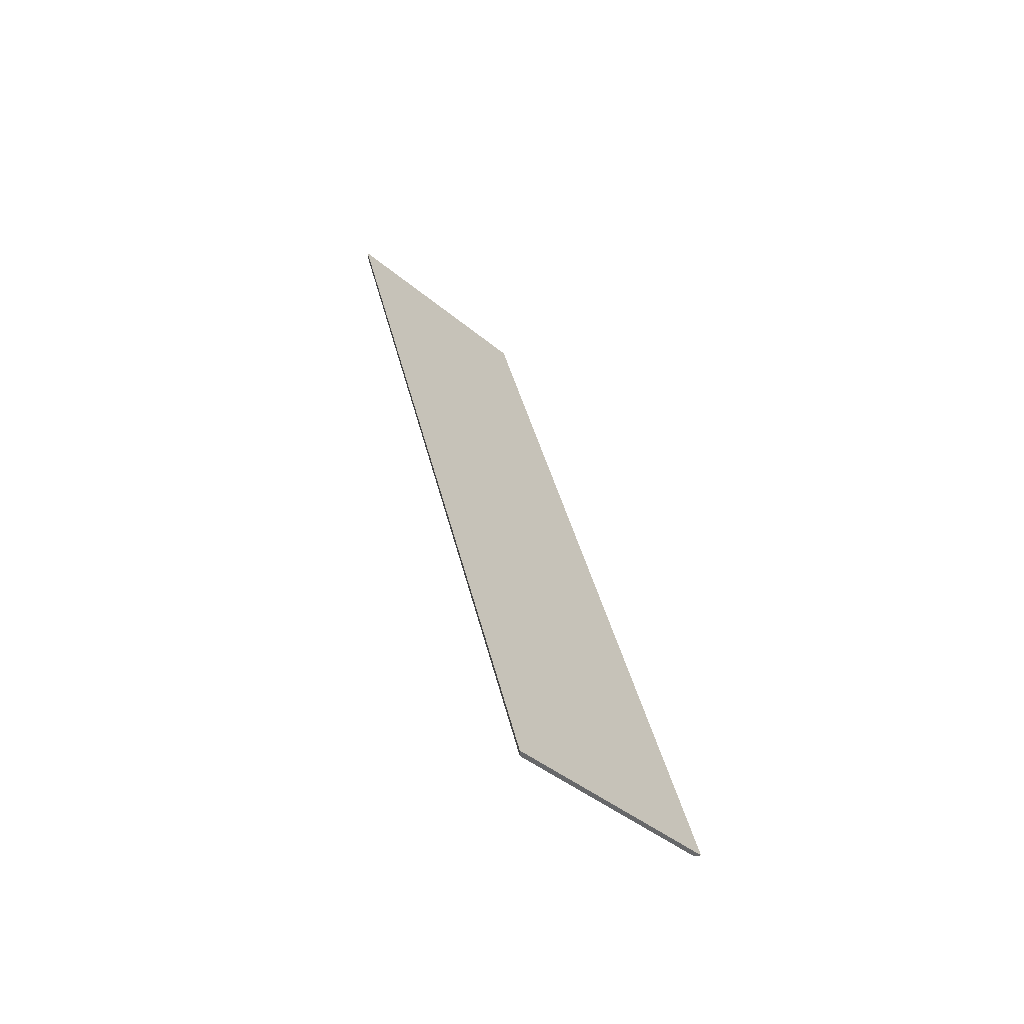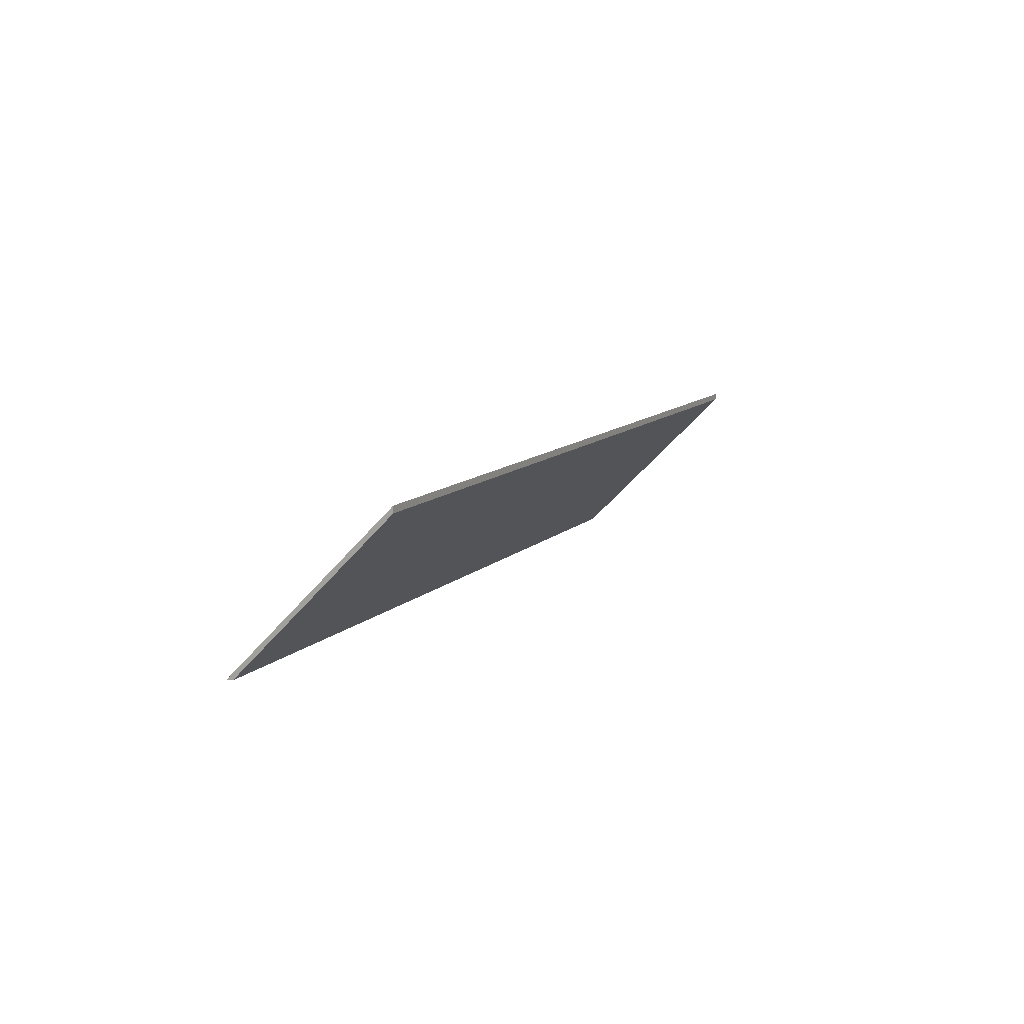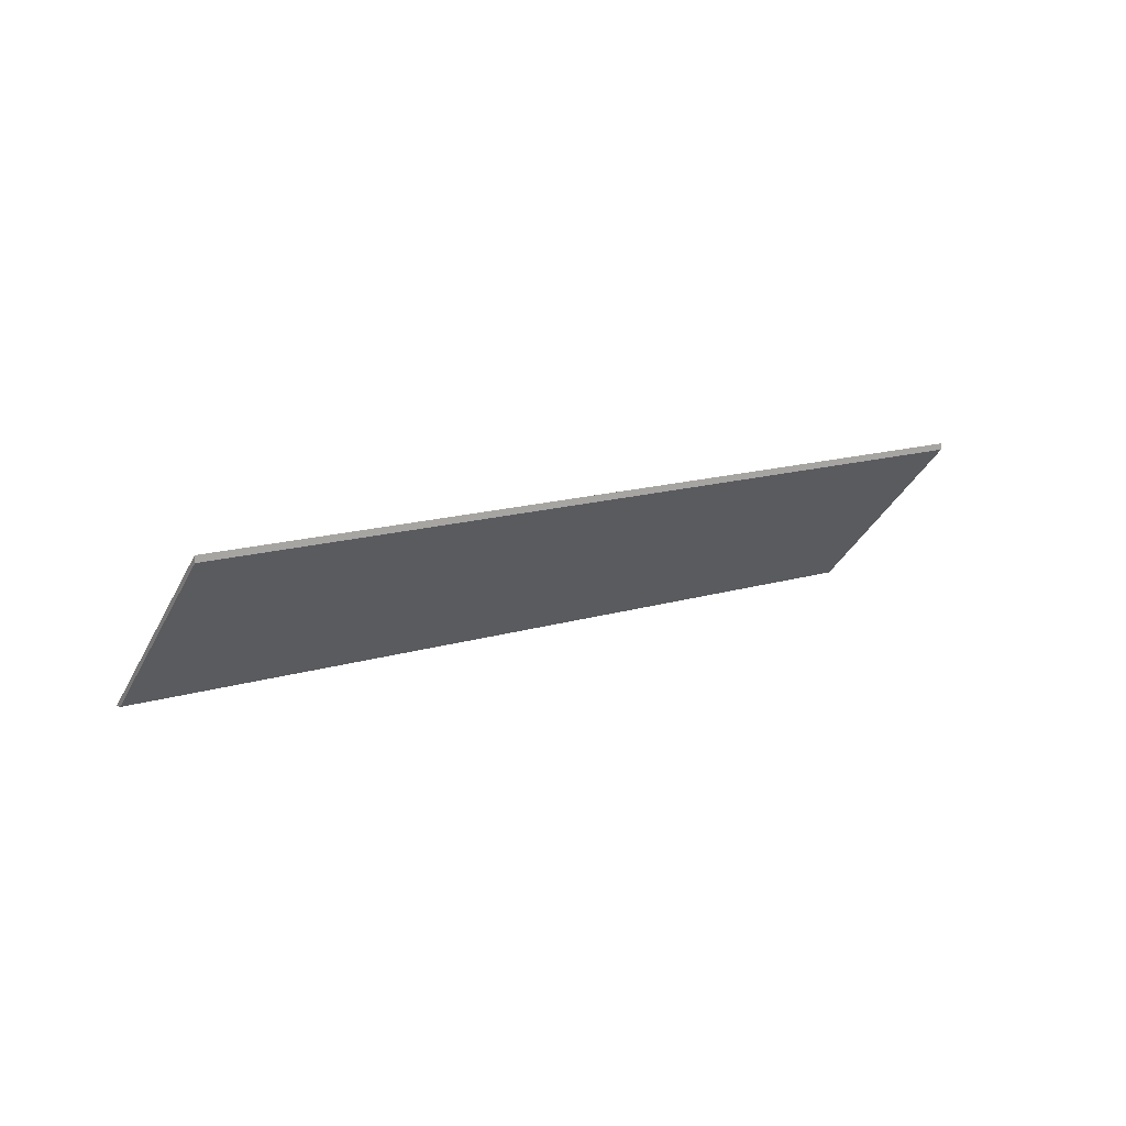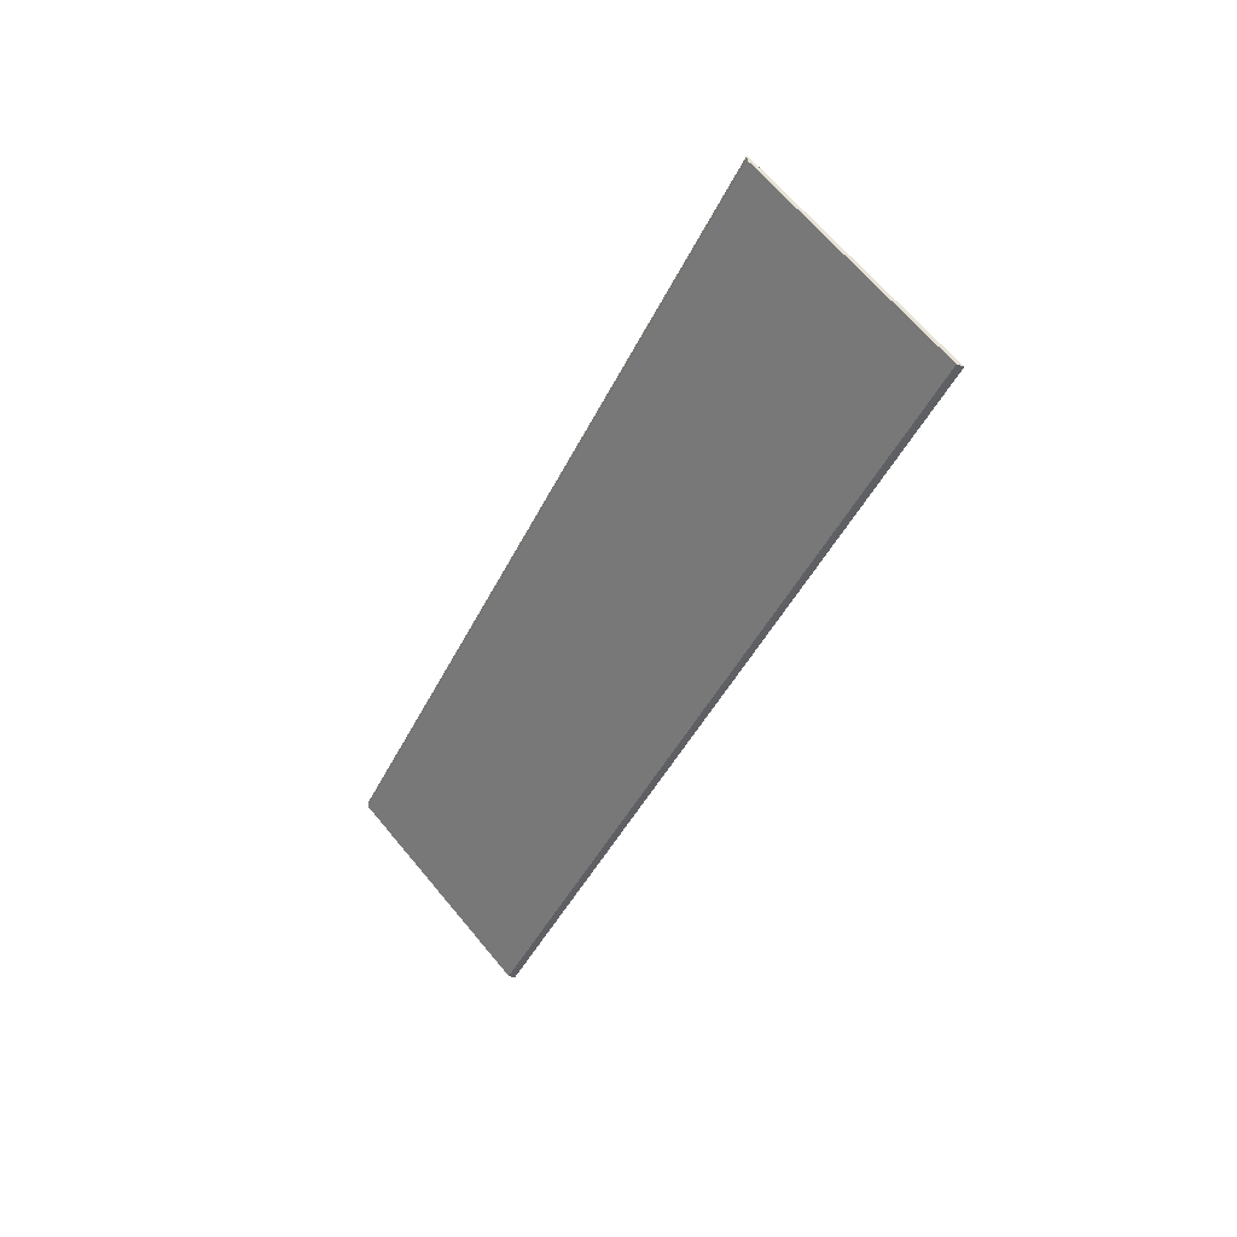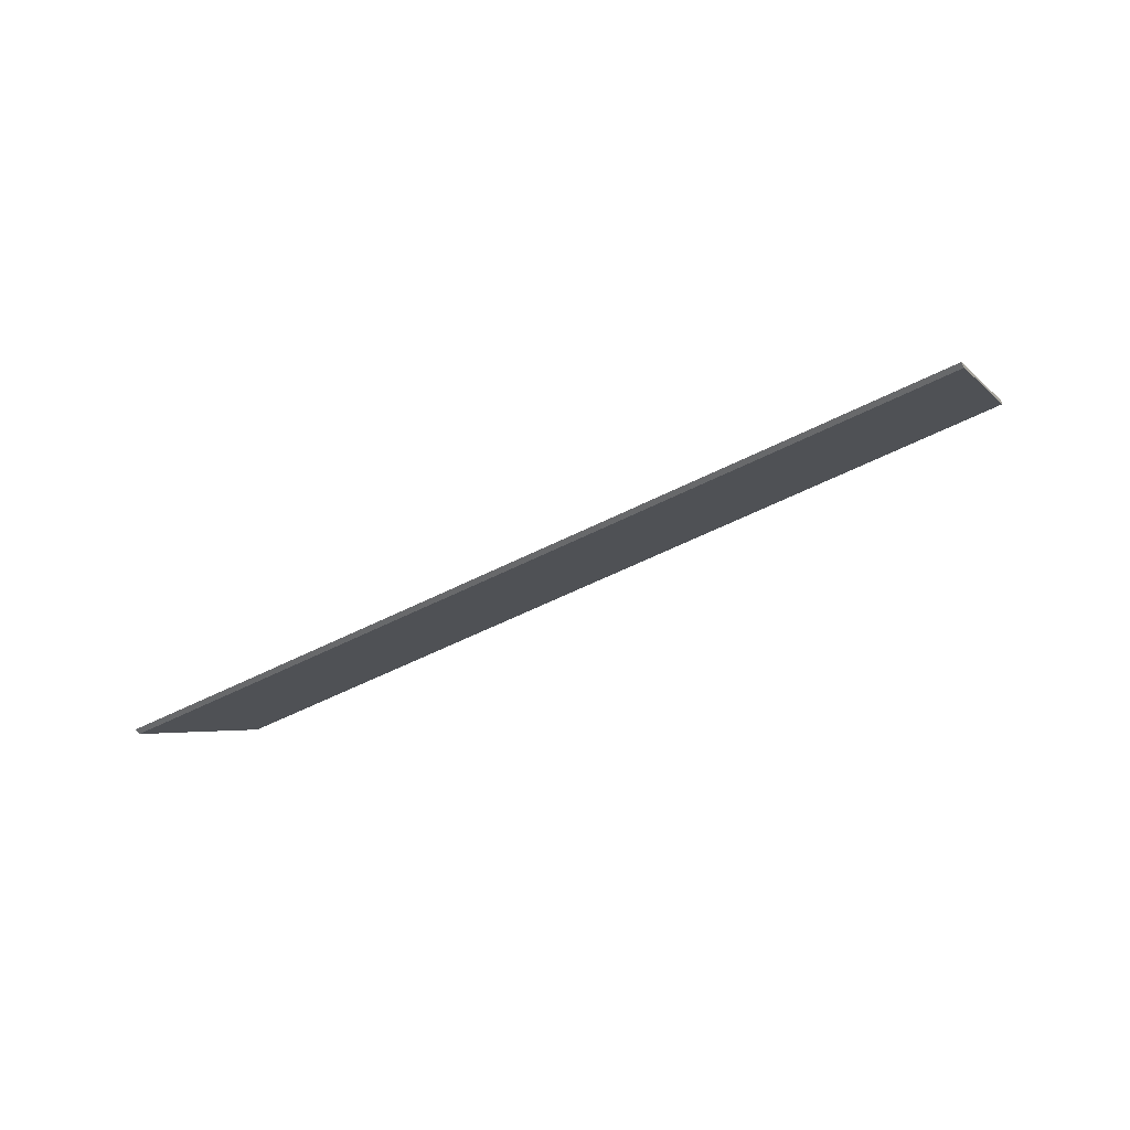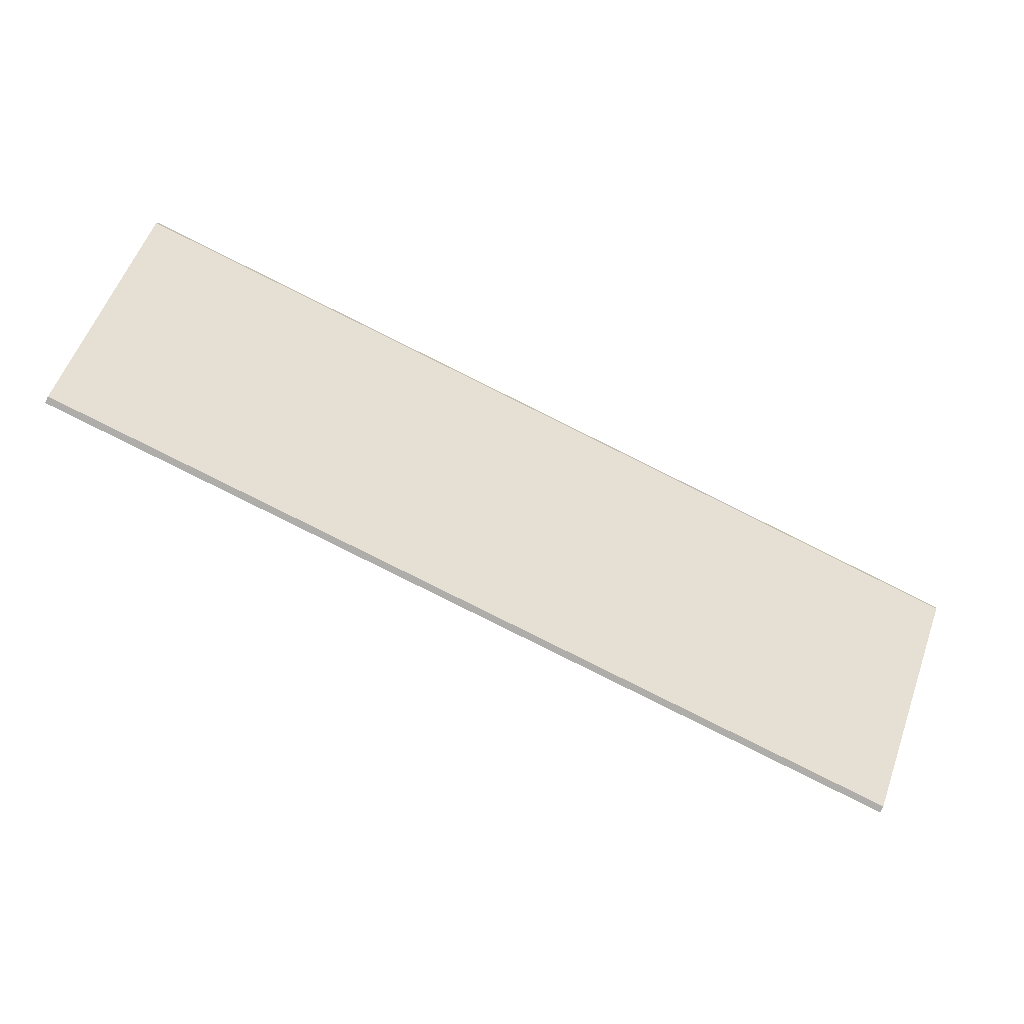
<metadata>
{"format":"obj","ext":"obj","renderer":"f3d","projection":"perspective","resolution":1024,"background":"white","views":[{"elev":38.1,"azim":104.2,"up":"+Y"},{"elev":10.2,"azim":-39.4,"up":"+Y"},{"elev":13.2,"azim":-9.9,"up":"+Y"},{"elev":-43.8,"azim":92.0,"up":"+Y"},{"elev":-52.6,"azim":-124.4,"up":"+Y"},{"elev":12.5,"azim":1.7,"up":"+Z"}]}
</metadata>
<code>
v 1.858 -0.06069 1.341
v 2.169 -0.06069 1.186
v 2.198 0.005589 1.246
v 2.197 0.005592 1.246
v 1.887 0.004307 1.4
v 2.198 0.008223 1.246
v 2.198 0.005589 1.246
v 2.169 -0.06069 1.186
v 2.168 -0.06069 1.183
v 2.197 0.008226 1.246
v 2.197 0.005592 1.246
v 2.198 0.005589 1.246
v 2.198 0.008223 1.246
v 1.887 0.00694 1.4
v 1.887 0.004307 1.4
v 2.197 0.005592 1.246
v 2.197 0.008226 1.246
v 2.168 -0.06069 1.183
v 2.169 -0.06069 1.186
v 1.858 -0.06069 1.341
v 1.857 -0.06069 1.339
v 1.857 -0.06069 1.339
v 1.858 -0.06069 1.341
v 1.887 0.004307 1.4
v 1.887 0.00694 1.4
v 1.887 0.00694 1.4
v 2.197 0.008226 1.246
v 2.198 0.008223 1.246
v 2.168 -0.06069 1.183
v 1.857 -0.06069 1.339
f 1 2 3
f 1 3 4
f 1 4 5
f 6 7 8
f 6 8 9
f 10 11 12
f 10 12 13
f 14 15 16
f 14 16 17
f 18 19 20
f 18 20 21
f 22 23 24
f 22 24 25
f 26 27 28
f 26 28 29
f 26 29 30

</code>
